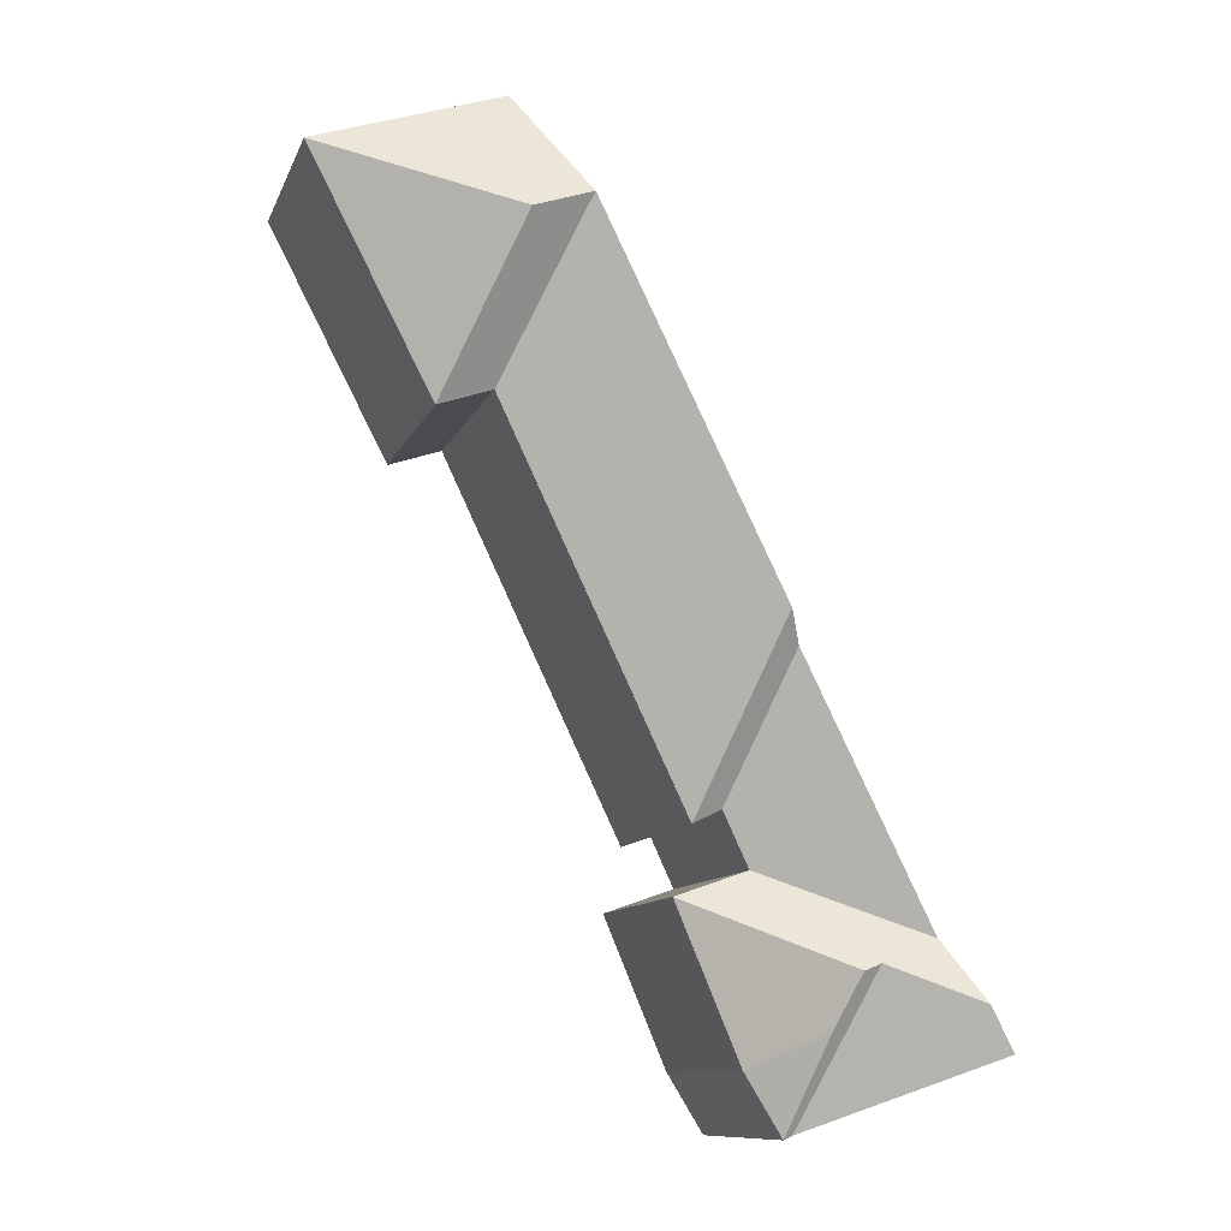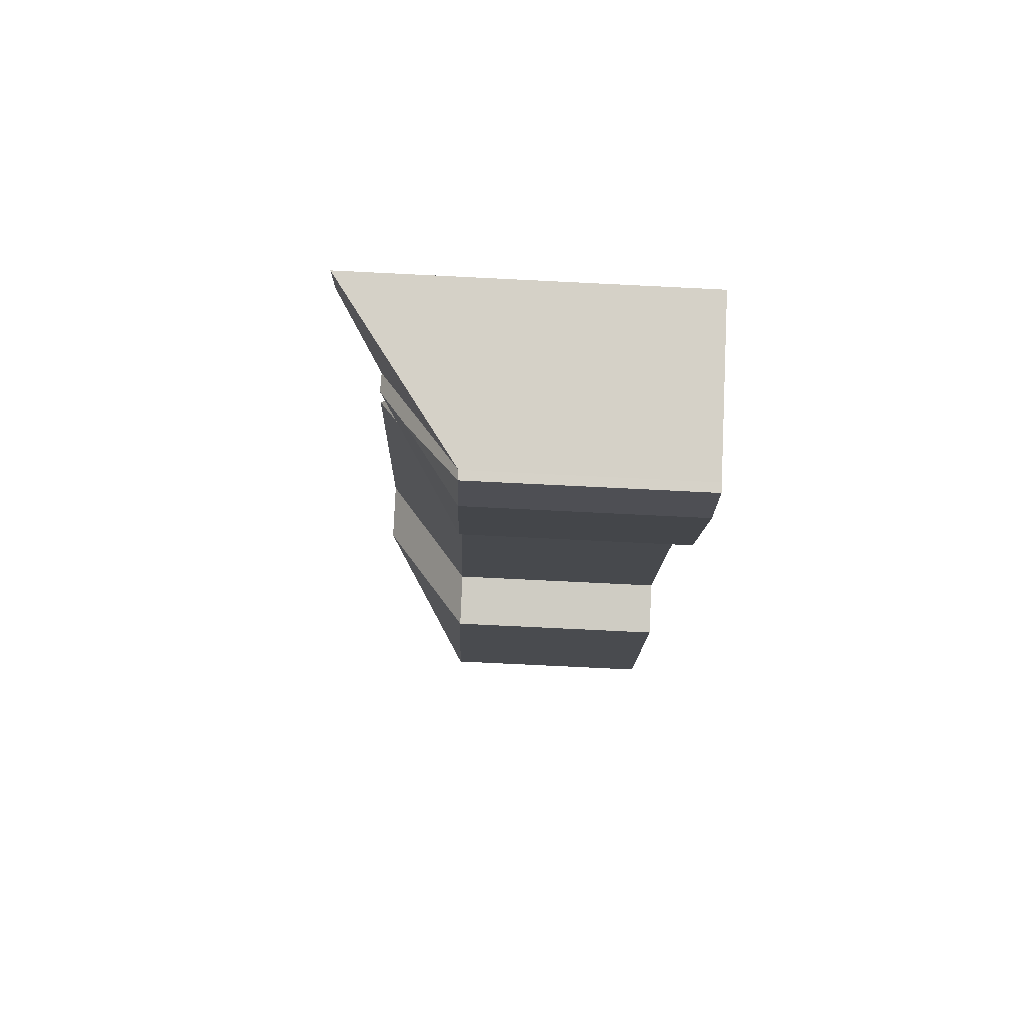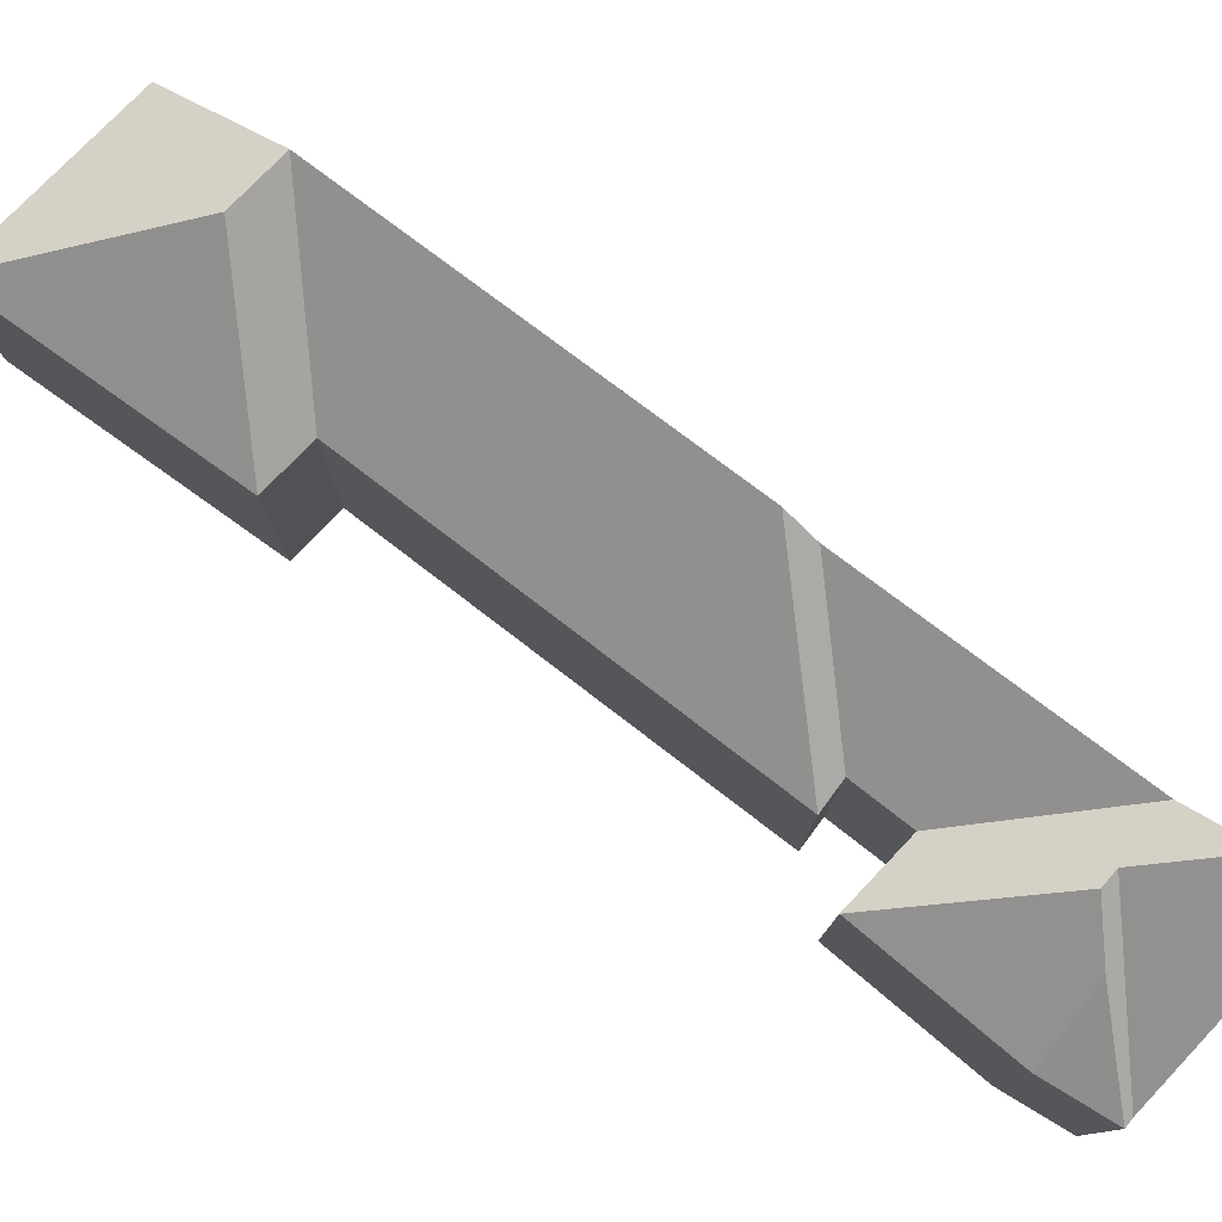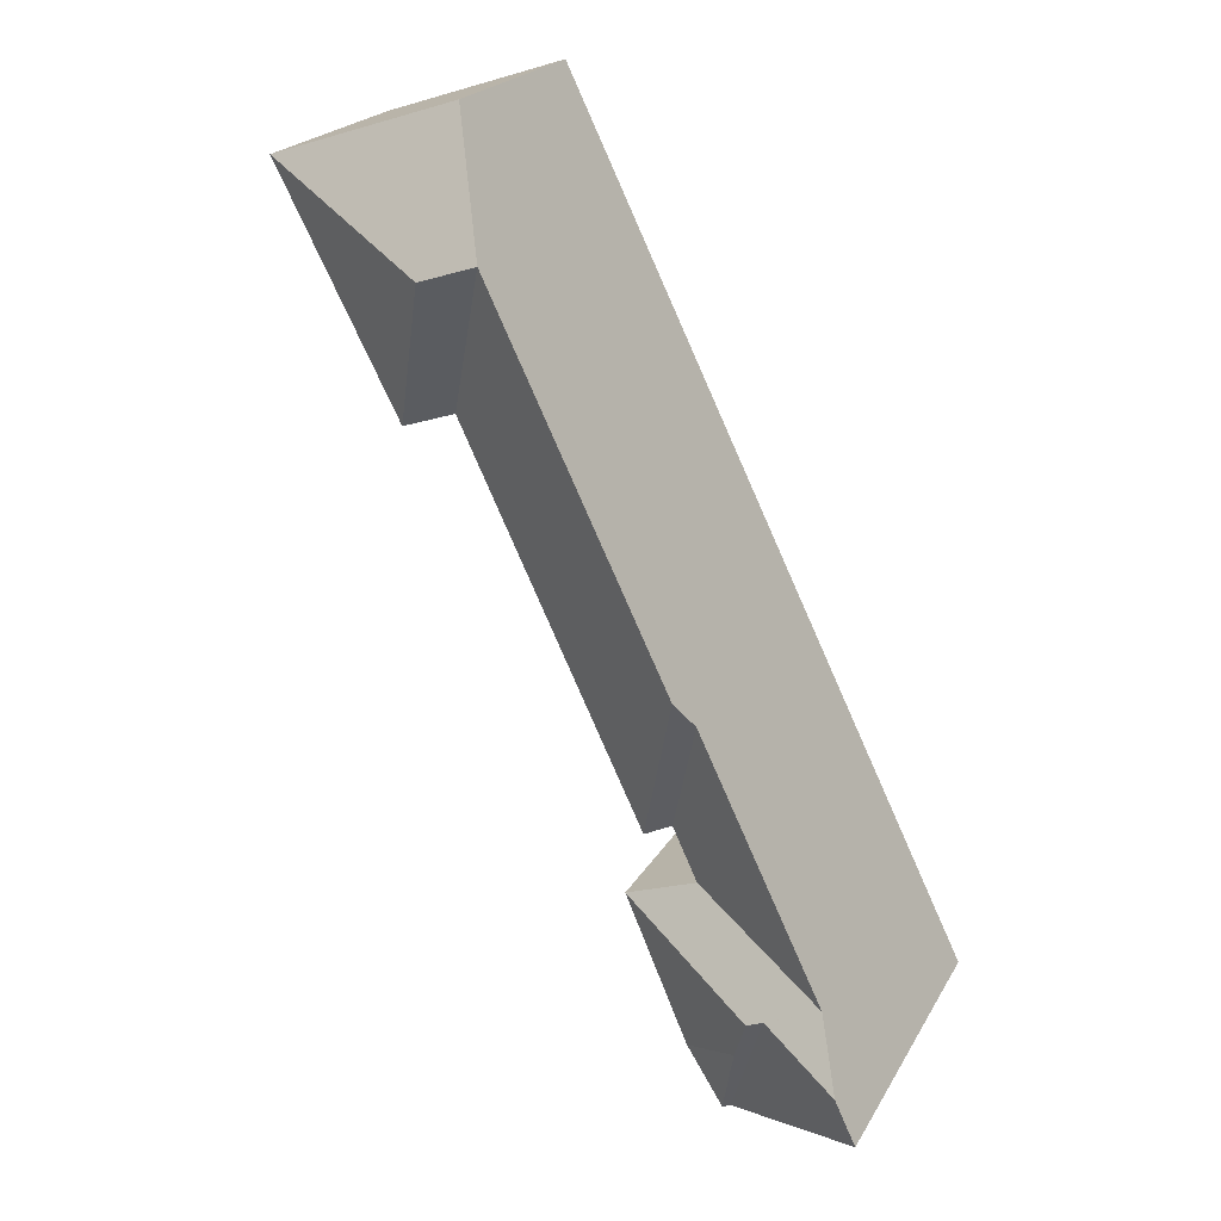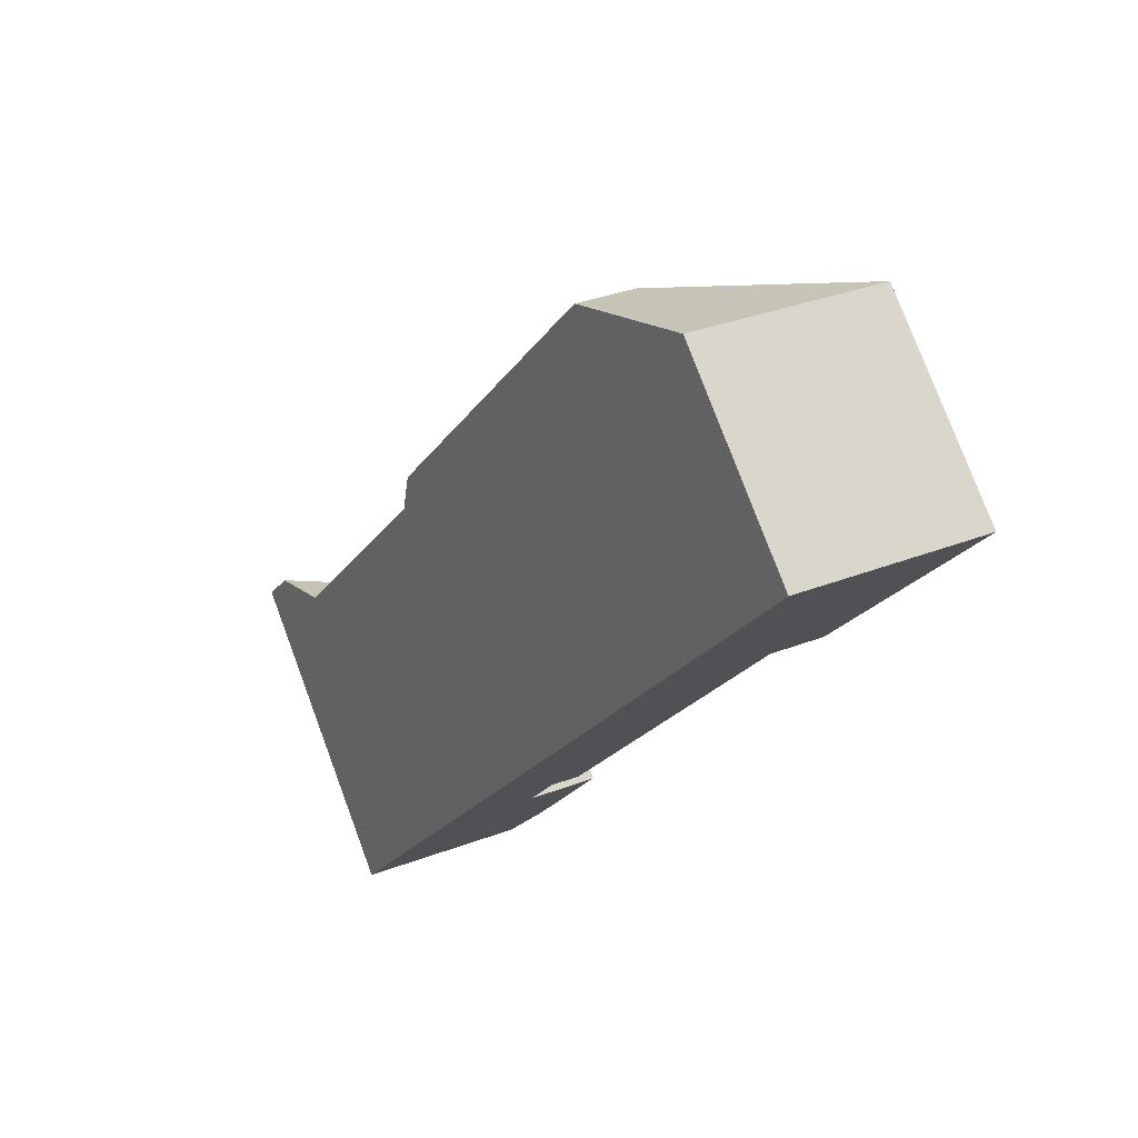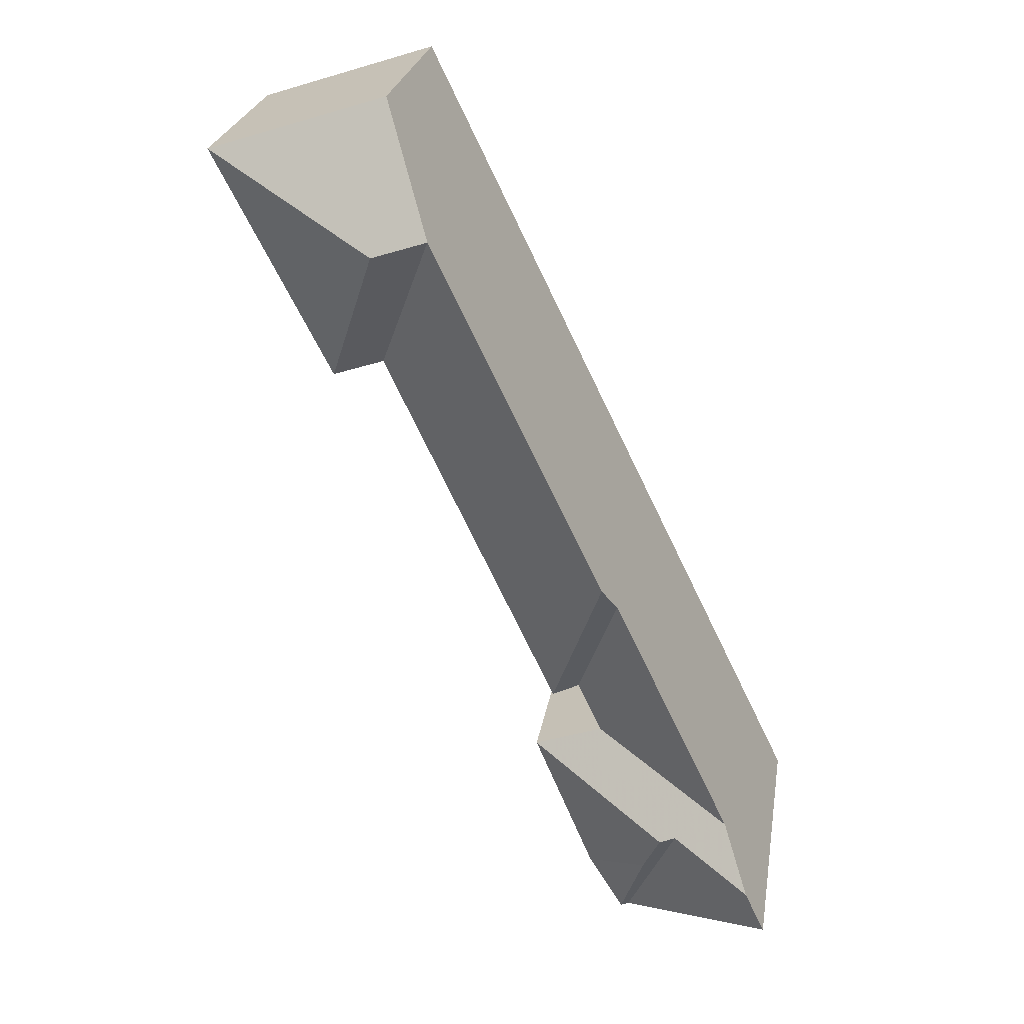
<metadata>
{"format":"obj","ext":"obj","renderer":"f3d","projection":"perspective","resolution":1024,"background":"white","views":[{"elev":-10.7,"azim":164.1,"up":"+Z"},{"elev":-76.6,"azim":-92.8,"up":"+Z"},{"elev":79.7,"azim":152.8,"up":"+Y"},{"elev":21.8,"azim":-157.6,"up":"+Z"},{"elev":77.9,"azim":-20.5,"up":"+Z"},{"elev":25.1,"azim":-170.7,"up":"+Z"}]}
</metadata>
<code>
v 5.251 -0.0374 1.077
v 5.303 -0.06484 1.101
v 5.281 -0.06484 1.048
v 5.258 -0.0468 1.059
v 5.268 -0.06484 1.026
v 5.265 -0.06484 1.028
v 5.245 -0.0376 1.08
v 5.209 -0.02219 1.052
v 5.216 -0.02266 1.067
v 5.226 -0.03842 1.088
v 5.278 -0.06484 1.109
v 5.287 -0.06484 1.128
v 5.27 -0.03962 1.177
v 5.275 -0.03162 1.187
v 5.297 -0.06484 1.123
v 5.337 -0.03249 1.316
v 5.337 -0.03253 1.316
v 5.361 -0.06484 1.259
v 5.361 -0.1451 1.259
v 5.297 -0.1451 1.123
v 5.297 -0.06484 1.123
v 5.361 -0.06484 1.259
v 5.297 -0.06484 1.123
v 5.297 -0.1451 1.123
v 5.287 -0.1451 1.128
v 5.287 -0.06484 1.128
v 5.278 -0.1451 1.109
v 5.278 -0.06484 1.109
v 5.287 -0.06484 1.128
v 5.287 -0.1451 1.128
v 5.278 -0.1451 1.109
v 5.303 -0.1451 1.101
v 5.303 -0.06484 1.101
v 5.278 -0.06484 1.109
v 5.281 -0.1451 1.048
v 5.268 -0.1451 1.026
v 5.265 -0.1451 1.028
v 5.265 -0.06484 1.028
v 5.268 -0.06484 1.026
v 5.268 -0.1451 1.026
v 5.265 -0.1451 1.028
v 5.209 -0.1451 1.052
v 5.209 -0.02219 1.052
v 5.265 -0.06484 1.028
v 5.226 -0.03842 1.088
v 5.216 -0.02266 1.067
v 5.209 -0.02219 1.052
v 5.337 -0.03249 1.316
v 5.275 -0.03162 1.187
v 5.27 -0.03962 1.177
v 5.357 -0.06484 1.358
v 5.357 -0.1451 1.358
v 5.209 -0.1451 1.052
v 5.357 -0.03246 1.309
v 5.38 -0.06484 1.252
v 5.423 -0.06484 1.336
v 5.361 -0.1451 1.259
v 5.361 -0.06484 1.259
v 5.38 -0.06484 1.252
v 5.38 -0.1451 1.252
v 5.265 -0.1451 1.028
v 5.268 -0.1451 1.026
v 5.278 -0.1451 1.109
v 5.209 -0.1451 1.052
v 5.281 -0.1451 1.048
v 5.287 -0.1451 1.128
v 5.303 -0.1451 1.101
v 5.357 -0.1451 1.358
v 5.297 -0.1451 1.123
v 5.361 -0.1451 1.259
v 5.38 -0.1451 1.252
v 5.423 -0.1451 1.336
v 5.357 -0.06484 1.358
v 5.357 -0.1451 1.358
v 5.423 -0.1451 1.336
v 5.423 -0.06484 1.336
v 5.38 -0.06484 1.252
v 5.423 -0.06484 1.336
v 5.423 -0.1451 1.336
v 5.38 -0.1451 1.252
f 1 2 3
f 1 3 4
f 5 4 3
f 4 5 6
f 4 6 7
f 1 4 7
f 6 8 9
f 6 9 7
f 7 9 10
f 1 7 10
f 2 1 10
f 2 10 11
f 12 11 10
f 12 10 13
f 12 13 14
f 12 14 15
f 16 17 18
f 16 18 15
f 16 15 14
f 19 20 21
f 19 21 22
f 23 24 25
f 23 25 26
f 27 28 29
f 27 29 30
f 31 32 33
f 31 33 34
f 3 2 32
f 3 32 35
f 5 3 35
f 5 35 36
f 37 38 39
f 37 39 40
f 41 42 43
f 41 43 44
f 45 46 47
f 48 49 50
f 51 48 50
f 51 50 45
f 52 51 53
f 53 51 45
f 53 45 47
f 54 55 18
f 54 18 17
f 56 54 17
f 56 17 51
f 51 17 16
f 57 22 59
f 57 59 60
f 61 62 63
f 64 61 63
f 63 62 65
f 64 63 66
f 67 63 65
f 68 64 66
f 68 66 69
f 68 69 70
f 68 70 71
f 72 68 71
f 73 74 75
f 73 75 76
f 54 56 55
f 59 76 79
f 59 79 80

</code>
